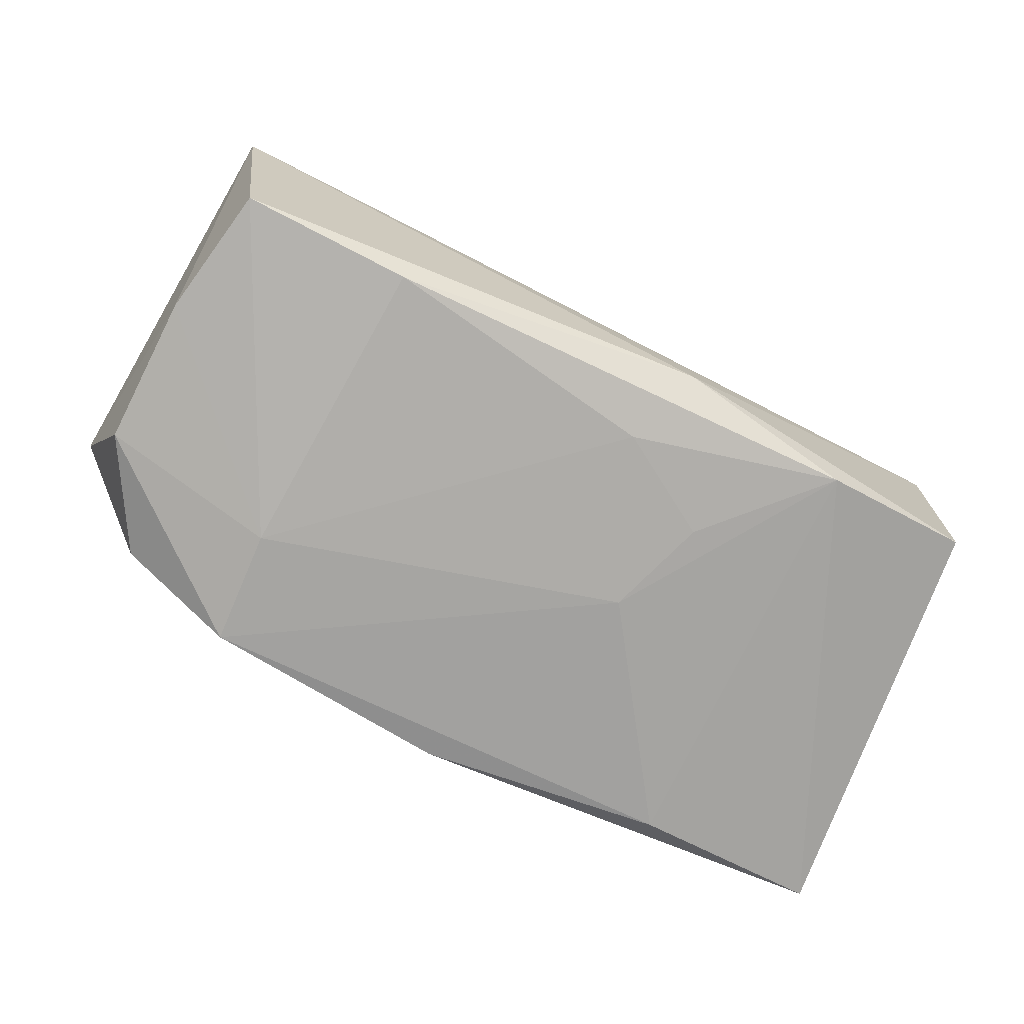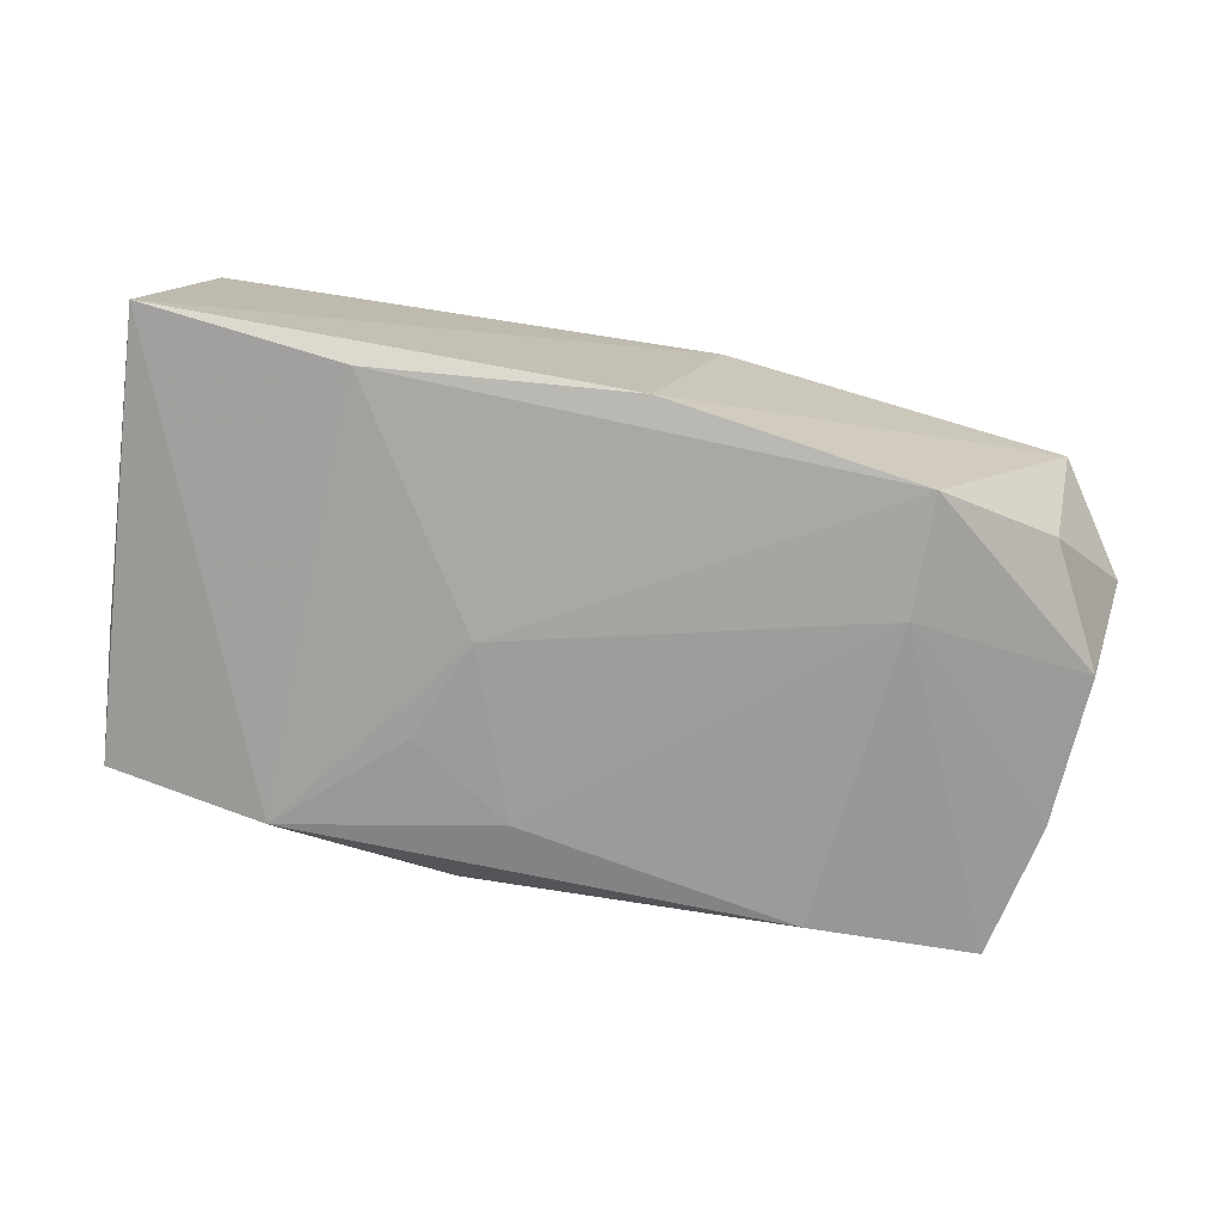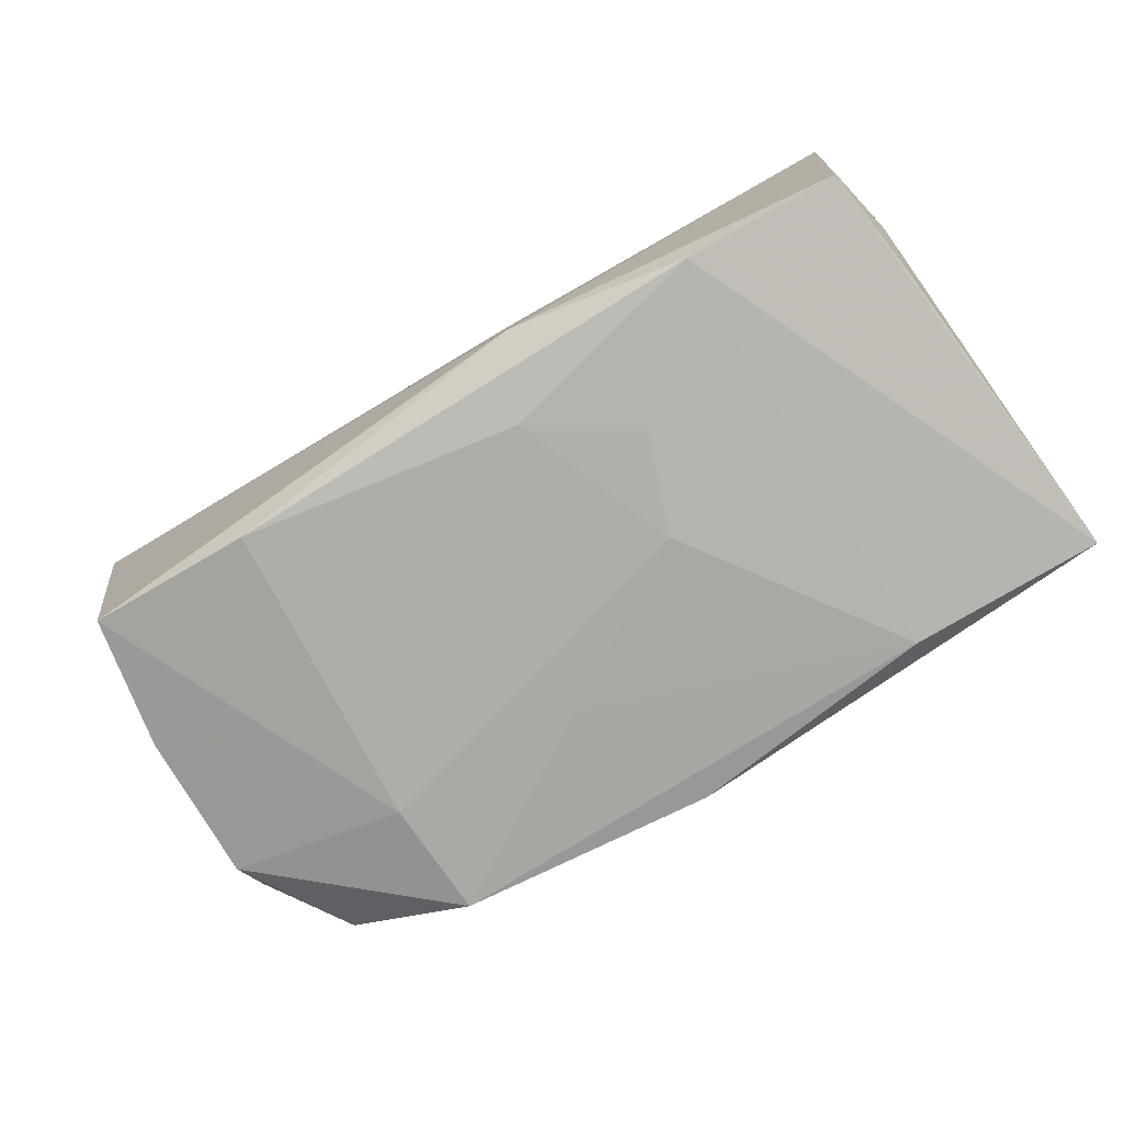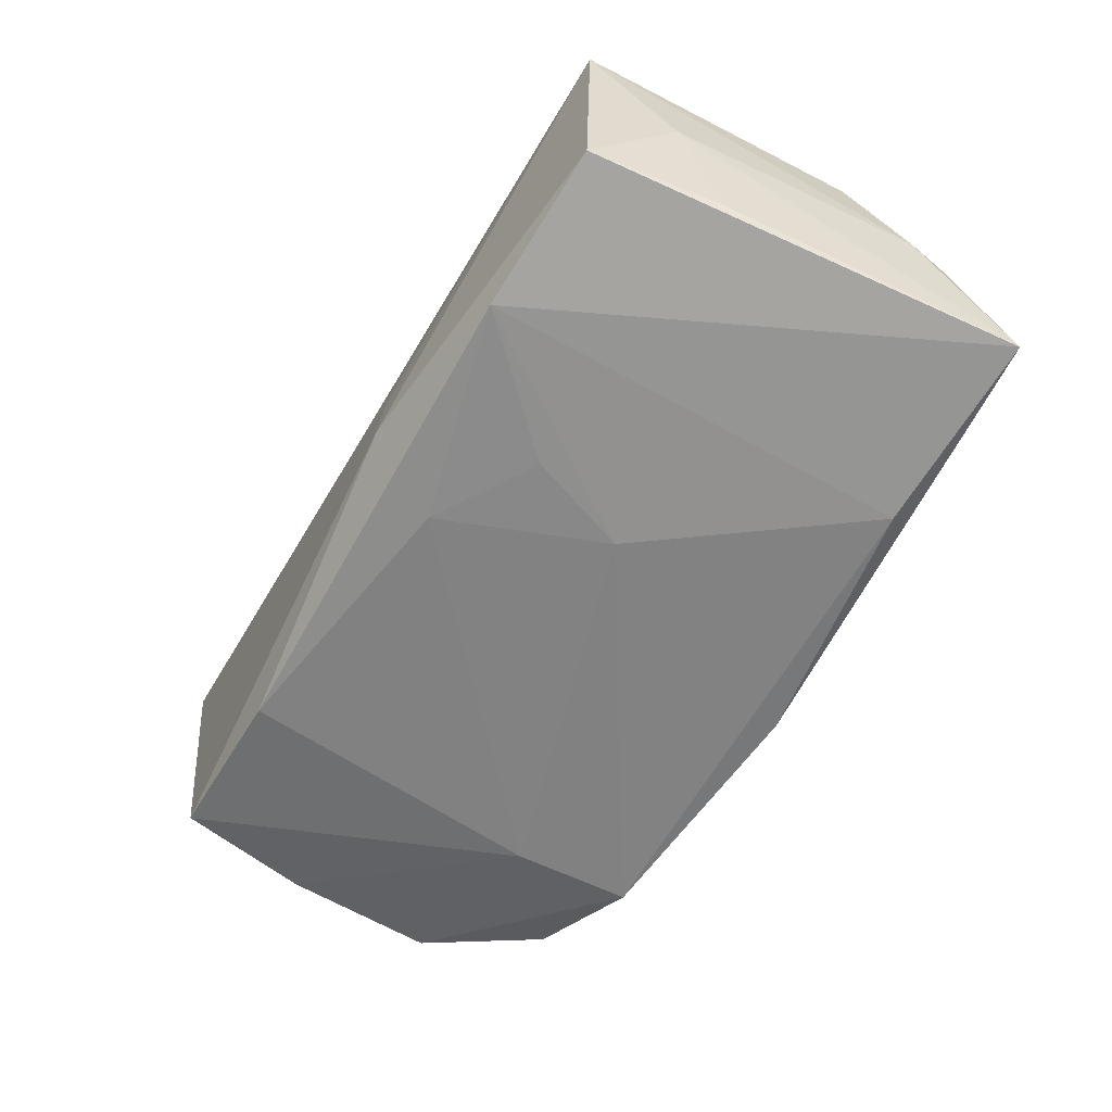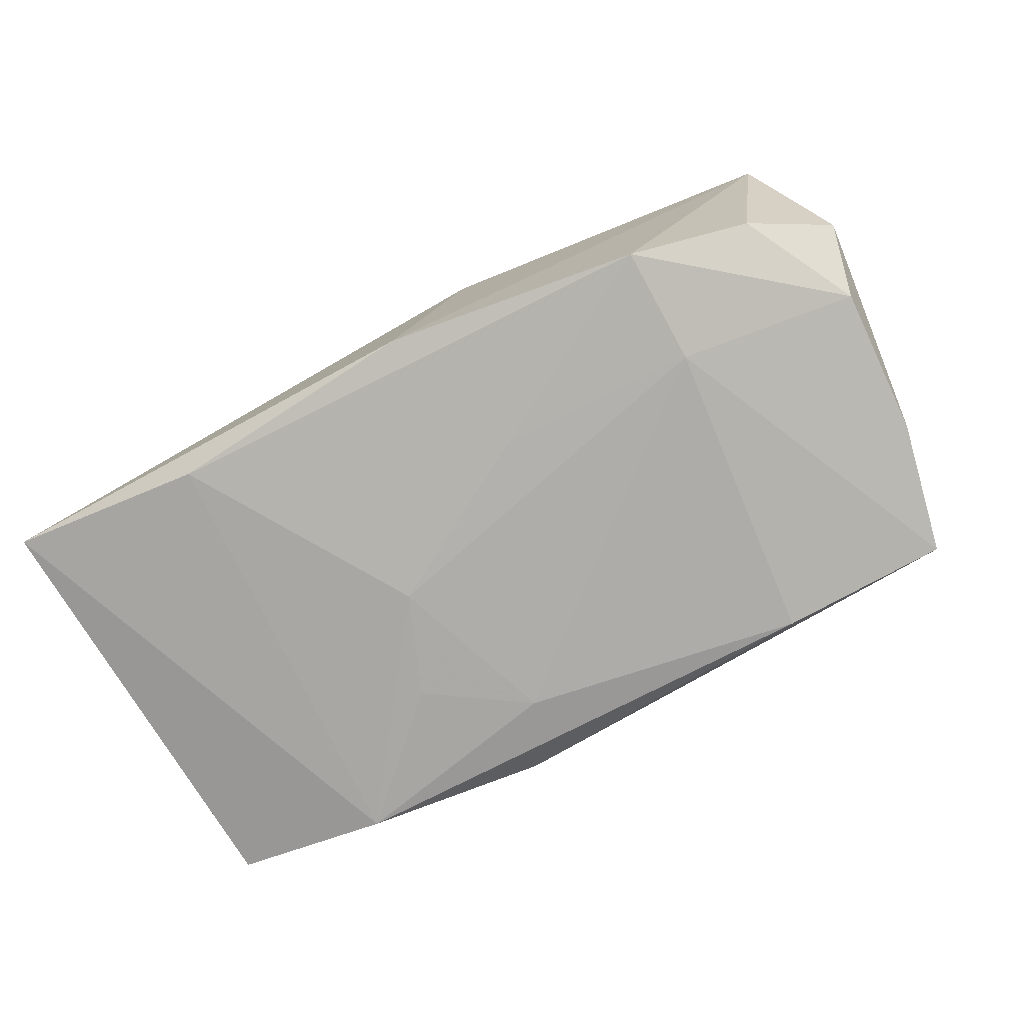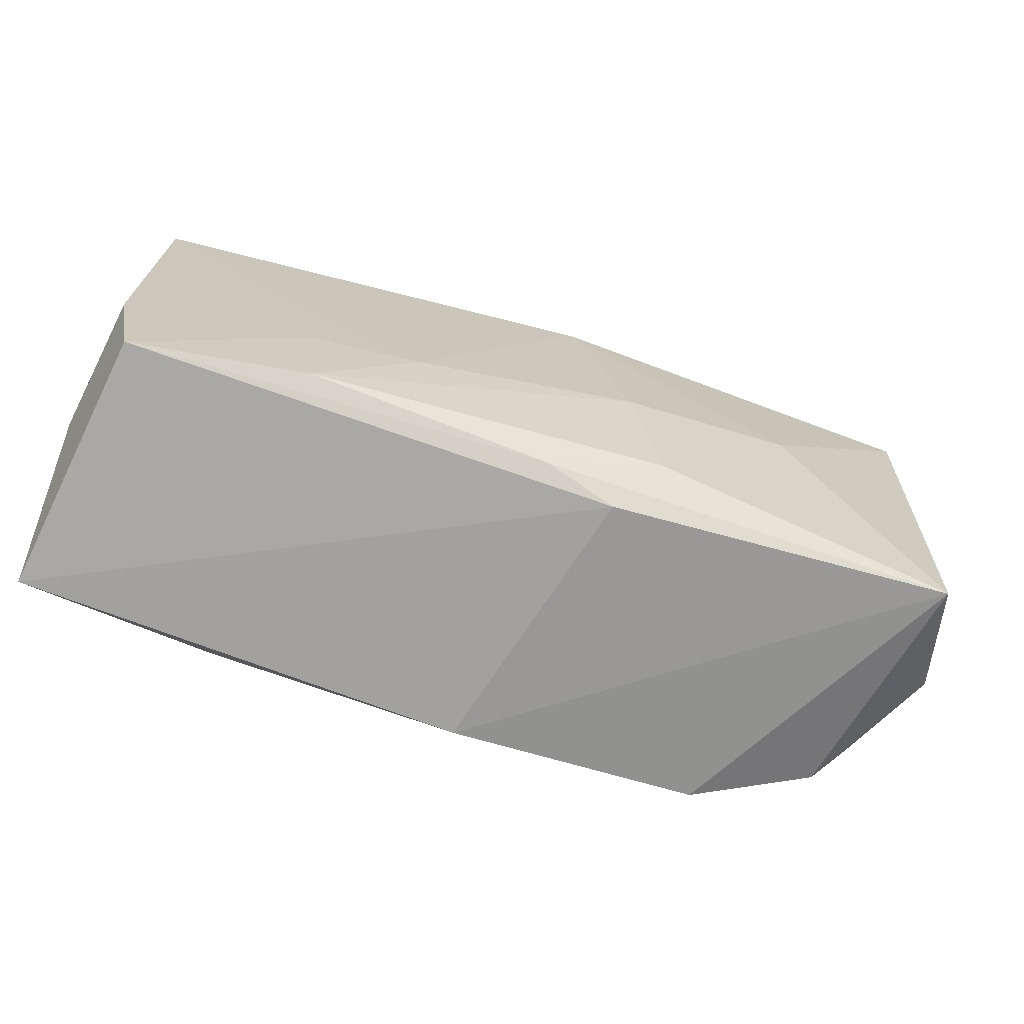
<metadata>
{"format":"obj","ext":"obj","renderer":"f3d","projection":"perspective","resolution":1024,"background":"white","views":[{"elev":-73.7,"azim":156.2,"up":"+Z"},{"elev":-73.6,"azim":-10.2,"up":"+Z"},{"elev":-75.3,"azim":-146.2,"up":"+Z"},{"elev":-60.5,"azim":-117.1,"up":"+Z"},{"elev":-79.4,"azim":28.3,"up":"+Z"},{"elev":-71.9,"azim":-18.0,"up":"+Y"}]}
</metadata>
<code>
v 0.0001101 -0.01872 0.01095
v 0.03522 0.008024 -0.01007
v 0.004611 -0.007605 -0.01366
v -0.03583 0.004947 -0.00908
v 0.03499 -0.01639 0.009785
v -0.03597 -0.007675 0.01002
v -0.03719 -0.01183 6.284e-05
v -0.02029 -0.00869 0.01237
v 0.03091 -0.01404 -0.01003
v 0.02101 -0.006878 -0.01366
v -0.03592 0.01582 0.01131
v 0.009409 -0.01514 0.01255
v 0.03599 0.02002 0.01159
v -0.03685 -0.0195 -0.01125
v -0.01267 0.008358 -0.01305
v -0.03664 0.008778 0.0006688
v 0.03277 0.01899 -0.01002
v -4.771e-05 -0.0197 -0.013
v 0.006803 -0.004367 0.01425
v 0.02093 -0.01667 -0.01366
v 0.002062 0.01382 0.01432
v -0.02215 0.01726 -0.01197
v -0.035 0.01592 -0.009245
v -0.02085 -0.01802 -0.01308
v 0.0359 -0.004389 -0.0105
v -0.009373 0.0001689 -0.01365
v 0.006087 -0.01968 0.009358
v -0.036 0.004419 0.01026
v 0.02136 0.0005625 0.01347
v -0.03384 -0.01858 0.01005
v -0.02043 -0.00105 0.01249
v -0.01155 -0.008892 0.01312
v 0.03856 -0.009398 -0.0005753
v -0.004468 0.01387 -0.01284
v -0.006912 0.01948 -0.002629
v -0.007583 0.02002 -0.009276
v 0.01856 0.0184 -0.01199
v -0.01951 -0.01774 0.01183
f 36 13 17
f 36 17 37
f 15 34 26
f 22 23 36
f 36 37 22
f 22 37 34
f 34 15 22
f 22 14 23
f 22 15 26
f 33 25 2
f 2 13 33
f 2 17 13
f 24 22 26
f 14 22 24
f 13 29 5
f 33 13 5
f 19 29 21
f 21 29 13
f 36 23 11
f 23 16 11
f 31 21 11
f 11 21 13
f 11 28 6
f 3 24 26
f 32 38 19
f 19 21 32
f 32 21 31
f 14 27 30
f 30 11 6
f 27 5 1
f 1 30 27
f 38 30 1
f 24 3 20
f 23 14 4
f 4 16 23
f 14 16 4
f 7 16 14
f 7 30 6
f 14 30 7
f 6 28 7
f 28 11 7
f 7 11 16
f 35 13 36
f 36 11 35
f 35 11 13
f 8 32 31
f 38 32 8
f 8 30 38
f 31 11 8
f 11 30 8
f 12 1 5
f 38 1 12
f 12 29 19
f 12 5 29
f 19 38 12
f 9 25 33
f 9 20 25
f 33 5 9
f 5 20 9
f 10 20 3
f 34 37 10
f 10 37 17
f 26 34 10
f 10 3 26
f 25 20 10
f 17 2 10
f 10 2 25
f 14 24 18
f 24 20 18
f 18 27 14
f 18 5 27
f 18 20 5

</code>
